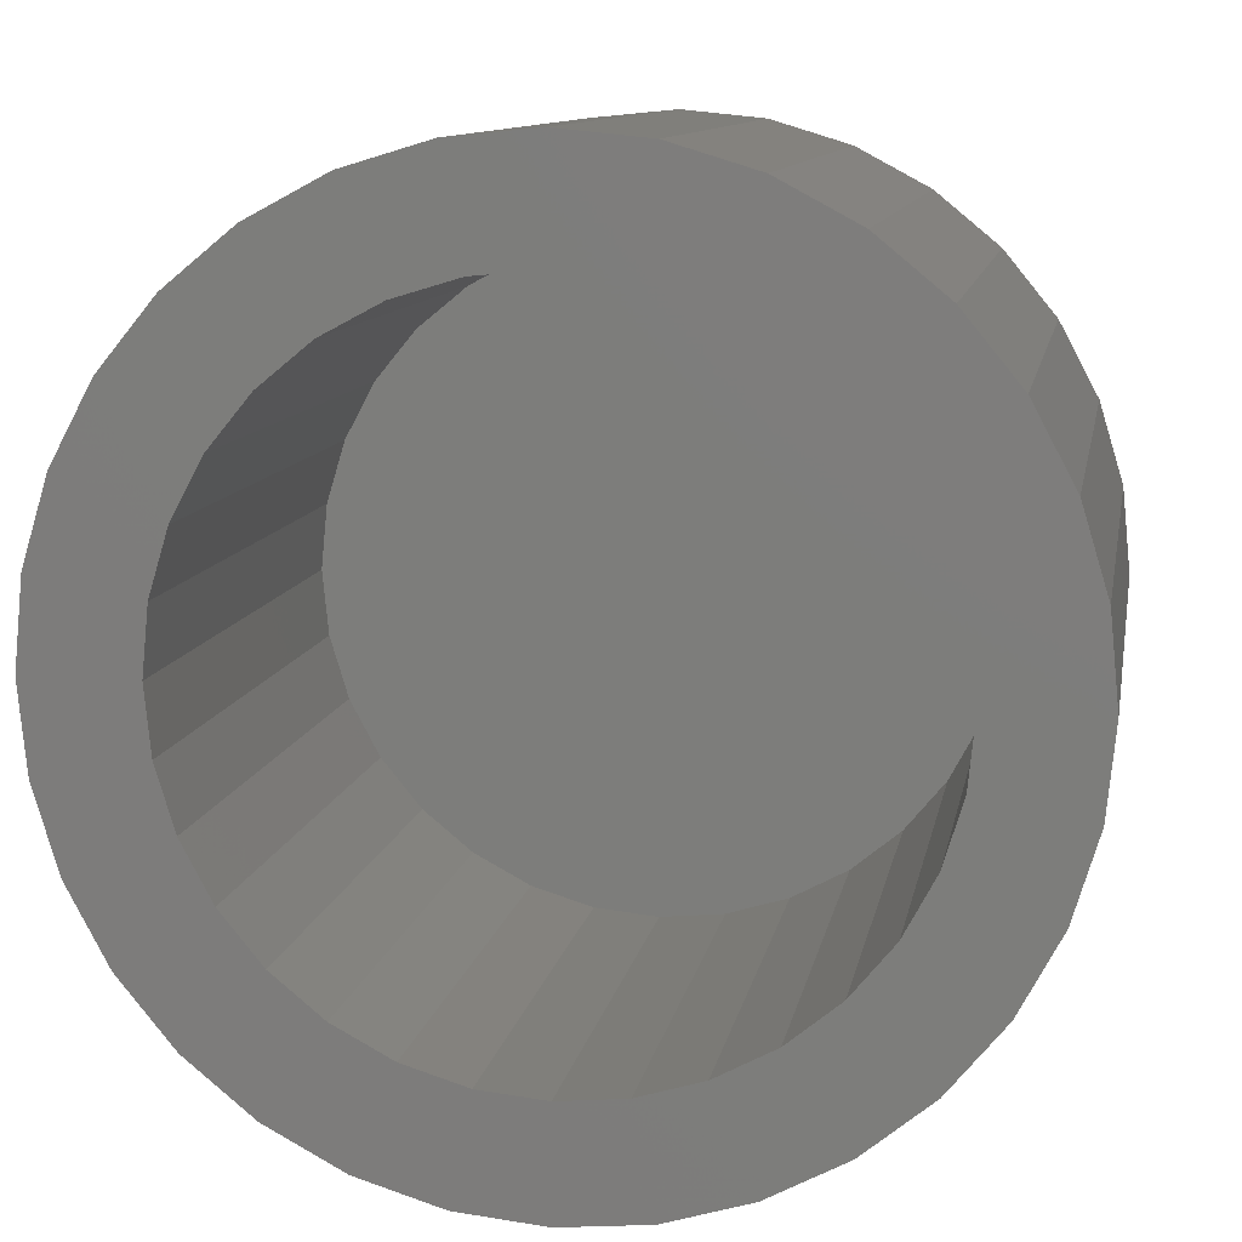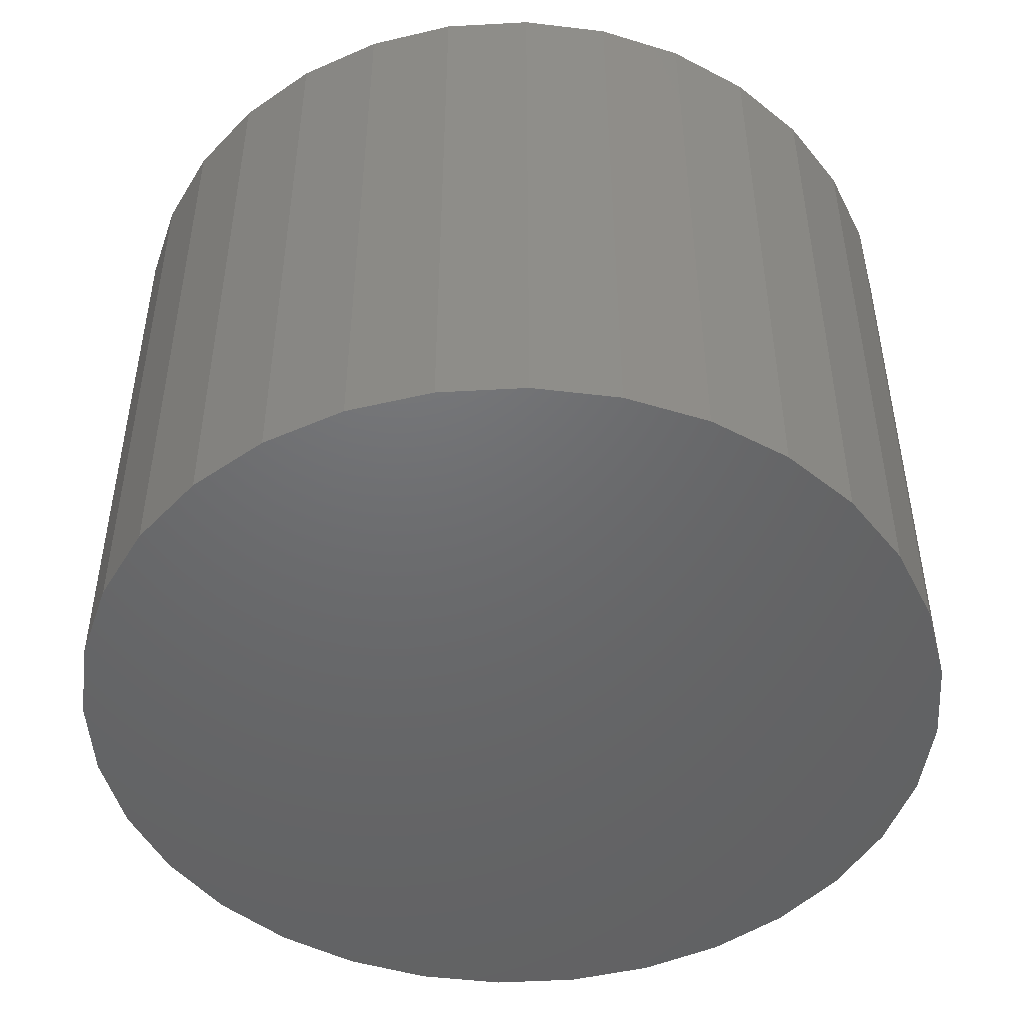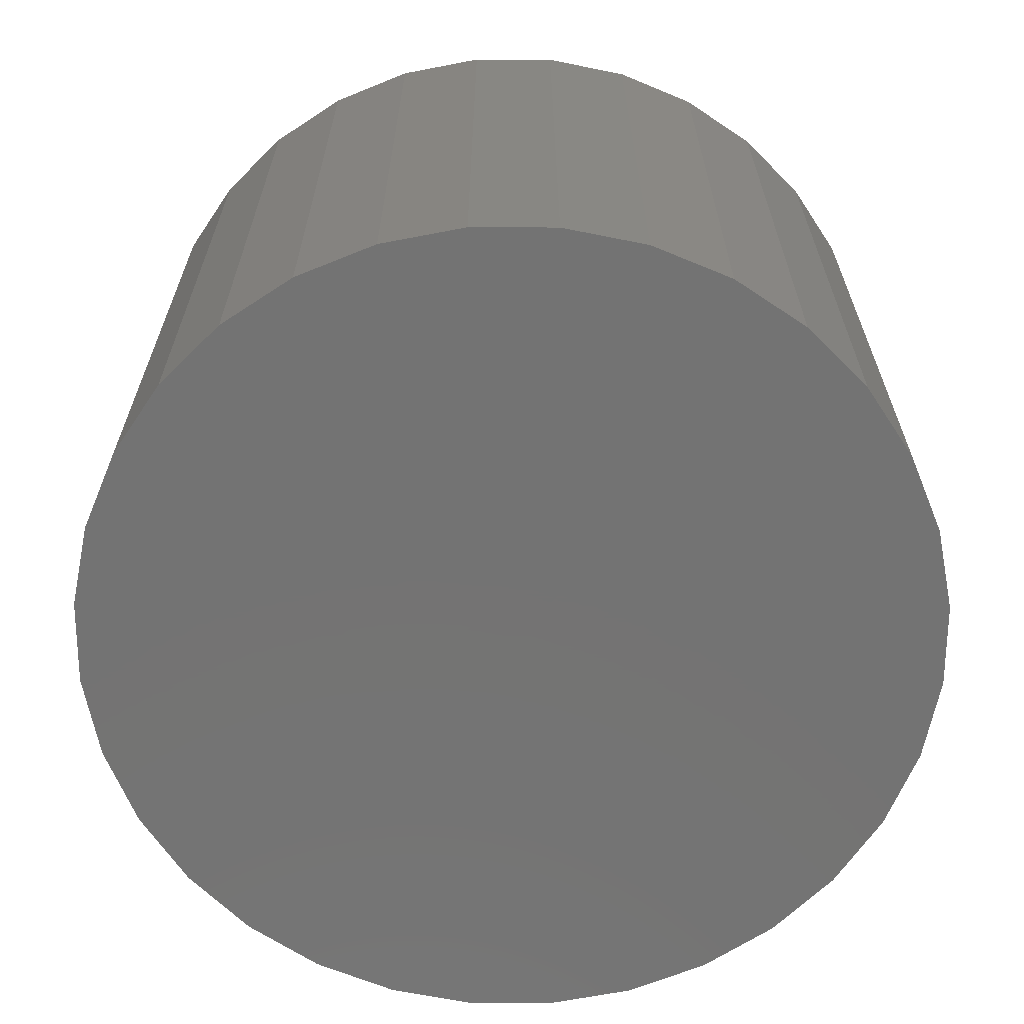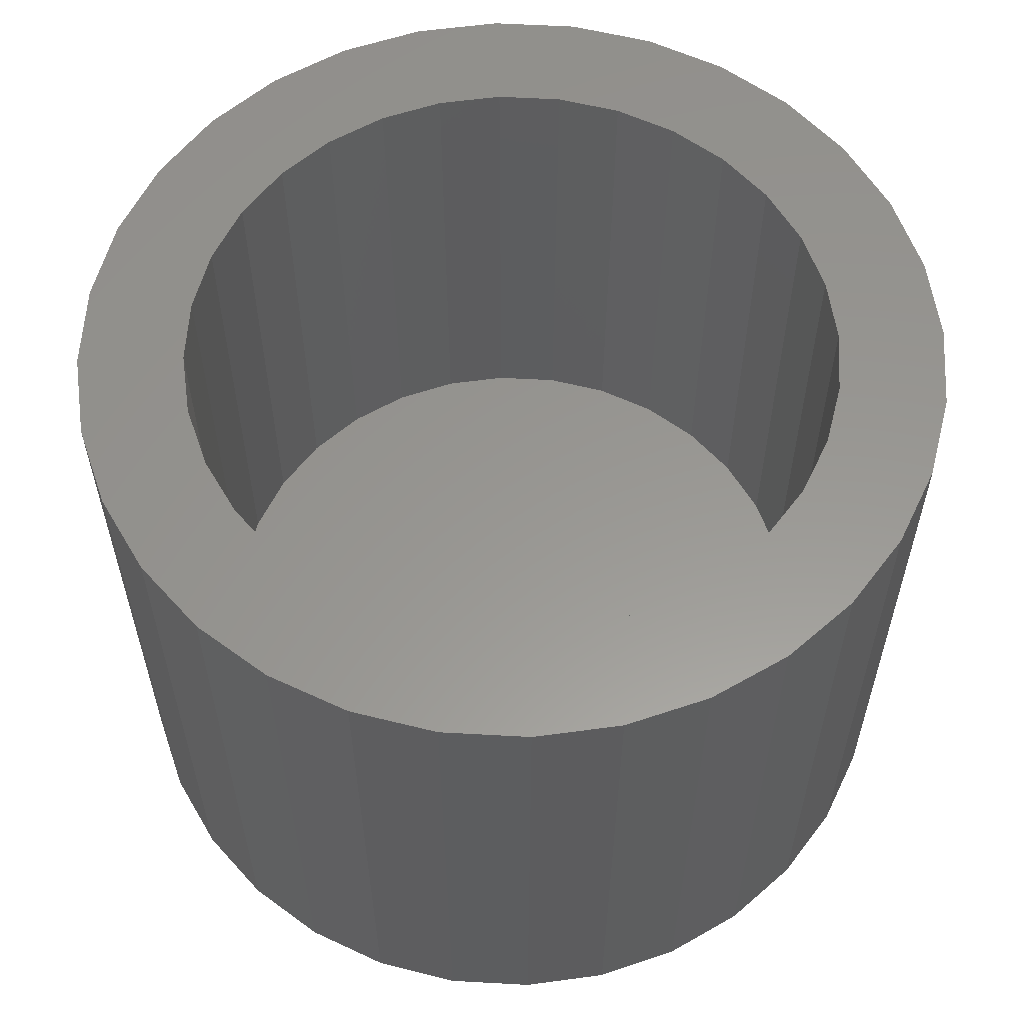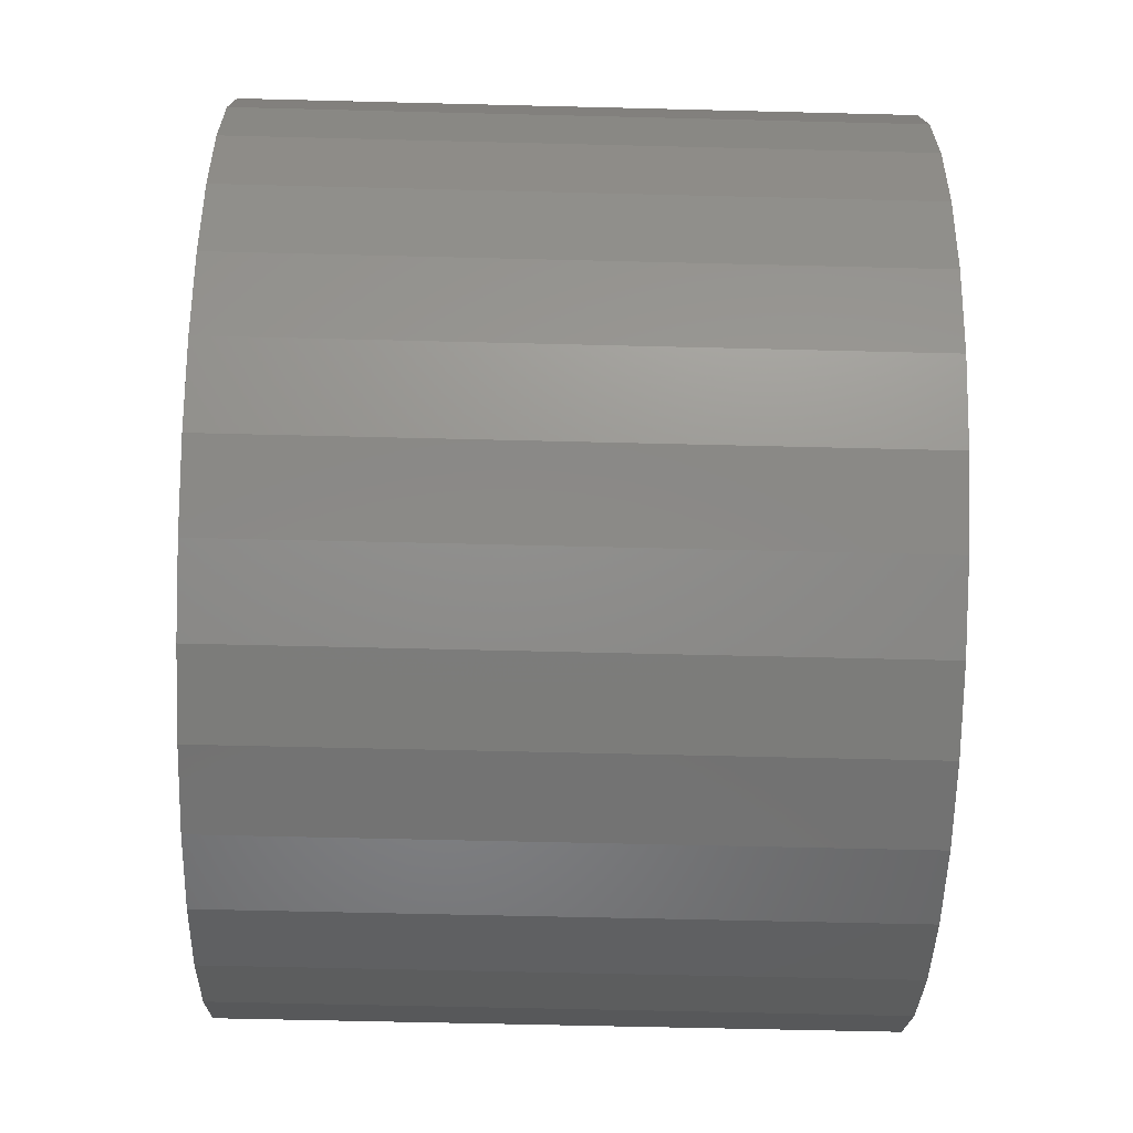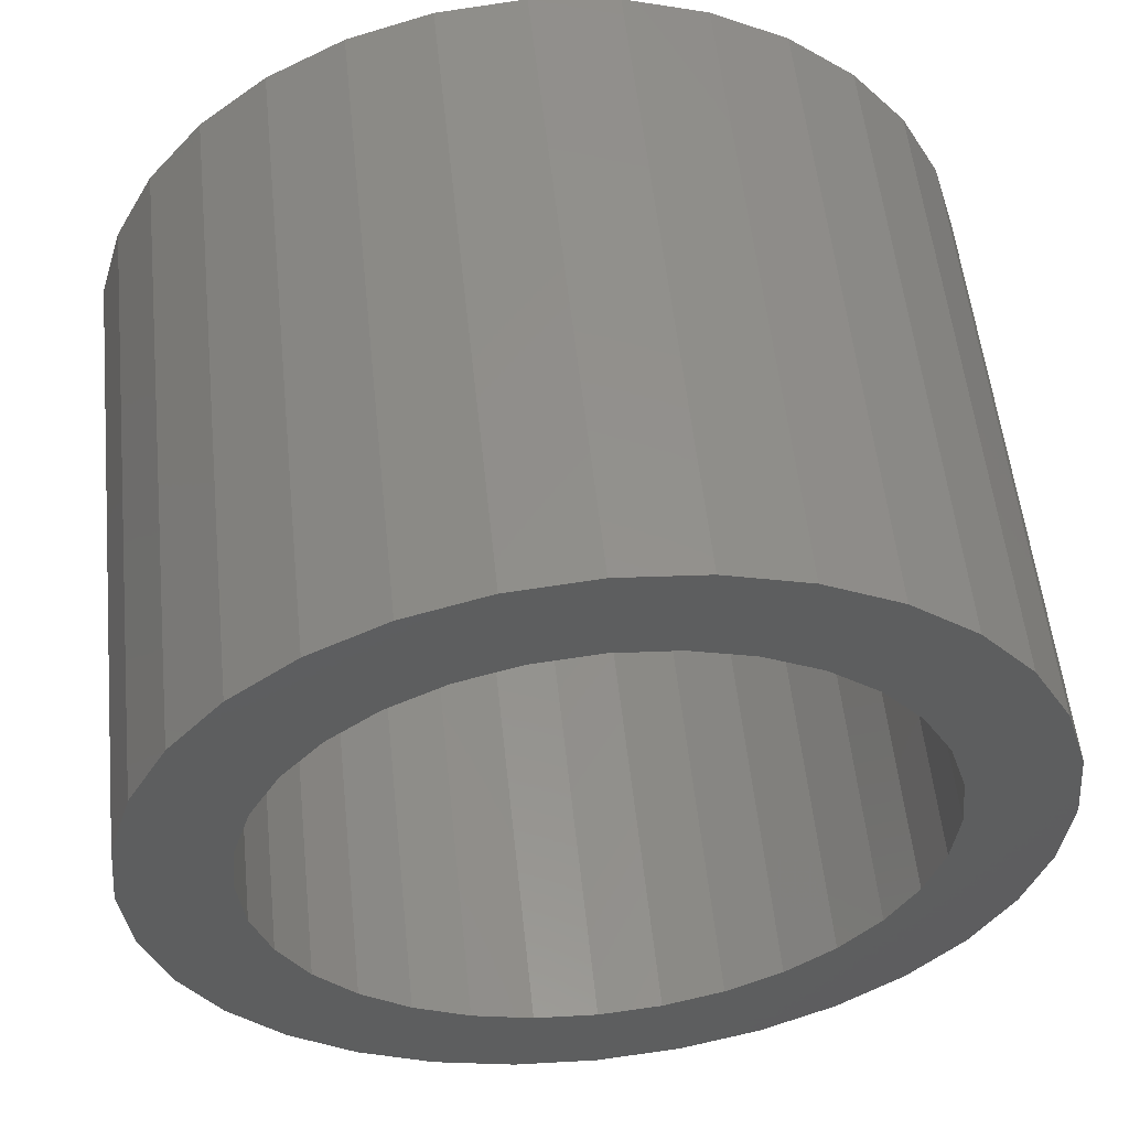
<metadata>
{"format":"stl","ext":"stl","renderer":"f3d","projection":"perspective","resolution":1024,"background":"white","views":[{"elev":10.7,"azim":-170.0,"up":"+Z"},{"elev":-48.1,"azim":-103.3,"up":"+Y"},{"elev":-65.5,"azim":-129.6,"up":"+Y"},{"elev":58.5,"azim":-58.6,"up":"+Y"},{"elev":-58.4,"azim":-91.5,"up":"+Z"},{"elev":55.1,"azim":174.0,"up":"+Z"}]}
</metadata>
<code>
# stl→obj: 128 verts, 252 faces
v -0.0391 -2.102e-18 0.1903
v -0.1827 1.768e-17 0.1814
v -0.1438 1.984e-17 0.2133
v -0.0755 -4.123e-18 0.1793
v -0.1916 -1.057e-17 0.03786
v -0.2529 1.379e-17 0.05006
v -0.1805 -9.953e-18 0.07427
v -0.1827 1.768e-17 -0.1814
v -0.0755 -4.123e-18 -0.1793
v -0.0391 -2.102e-18 -0.1903
v -0.1438 1.984e-17 -0.2133
v 0.1802 3.783e-17 0.1814
v 0.03663 2.102e-18 0.1903
v 0.1413 3.567e-17 0.2133
v 0.07304 4.123e-18 0.1793
v 0.1066 5.985e-18 0.1614
v 0.03663 2.102e-18 -0.1903
v 0.07304 4.123e-18 -0.1793
v 0.1802 3.783e-17 -0.1814
v 0.1413 3.567e-17 -0.2133
v -0.001234 -2.639e-33 -0.1941
v 0.09695 3.321e-17 -0.237
v 0.04882 3.053e-17 -0.2516
v -0.001234 2.776e-17 -0.2566
v -0.05129 2.498e-17 -0.2516
v -0.09942 2.231e-17 -0.237
v -0.001234 1.319e-33 0.1941
v -0.09942 2.231e-17 0.237
v -0.05129 2.498e-17 0.2516
v -0.001234 2.776e-17 0.2566
v 0.04882 3.053e-17 0.2516
v 0.09695 3.321e-17 0.237
v -0.1091 -5.985e-18 0.1614
v -0.1385 -7.618e-18 0.1372
v -0.2146 1.591e-17 0.1425
v -0.1626 -8.958e-18 0.1078
v -0.2383 1.46e-17 0.09819
v -0.1626 -8.958e-18 -0.1078
v -0.2383 1.46e-17 -0.09819
v -0.1805 -9.953e-18 -0.07427
v -0.2529 1.379e-17 -0.05006
v -0.1916 -1.057e-17 -0.03786
v -0.2578 1.351e-17 3.142e-17
v -0.1953 -1.077e-17 1.994e-17
v -0.1091 -5.985e-18 -0.1614
v -0.2146 1.591e-17 -0.1425
v -0.1385 -7.618e-18 -0.1372
v 0.1891 1.057e-17 0.03786
v 0.1781 9.953e-18 0.07427
v 0.2504 4.172e-17 0.05006
v 0.1601 8.958e-18 0.1078
v 0.2358 4.091e-17 0.09819
v 0.136 7.618e-18 0.1372
v 0.2121 3.96e-17 0.1425
v 0.1601 8.958e-18 -0.1078
v 0.1781 9.953e-18 -0.07427
v 0.2358 4.091e-17 -0.09819
v 0.1891 1.057e-17 -0.03786
v 0.2504 4.172e-17 -0.05006
v 0.1928 1.077e-17 -2.759e-17
v 0.2553 4.2e-17 -3.142e-17
v 0.1066 5.985e-18 -0.1614
v 0.136 7.618e-18 -0.1372
v 0.2121 3.96e-17 -0.1425
v 0.03663 -0.3125 -0.1903
v 0.07304 -0.3125 -0.1793
v 0.1066 -0.3125 -0.1614
v 0.136 -0.3125 -0.1372
v 0.1601 -0.3125 -0.1078
v 0.1781 -0.3125 -0.07427
v 0.1891 -0.3125 -0.03786
v 0.1928 -0.3125 5.638e-17
v -0.001234 -0.3125 -0.1941
v -0.0391 -0.3125 -0.1903
v -0.0755 -0.3125 -0.1793
v -0.1091 -0.3125 -0.1614
v -0.1385 -0.3125 -0.1372
v -0.1626 -0.3125 -0.1078
v -0.1805 -0.3125 -0.07427
v -0.1916 -0.3125 -0.03786
v -0.1953 -0.3125 1.994e-17
v -0.0391 -0.3125 0.1903
v -0.0755 -0.3125 0.1793
v -0.1091 -0.3125 0.1614
v -0.1385 -0.3125 0.1372
v -0.1626 -0.3125 0.1078
v -0.1805 -0.3125 0.07427
v -0.1916 -0.3125 0.03786
v -0.001234 -0.3125 0.1941
v 0.03663 -0.3125 0.1903
v 0.07304 -0.3125 0.1793
v 0.1066 -0.3125 0.1614
v 0.136 -0.3125 0.1372
v 0.1601 -0.3125 0.1078
v 0.1781 -0.3125 0.07427
v 0.1891 -0.3125 0.03786
v -0.05129 -0.375 0.2516
v 0.04882 -0.375 0.2516
v -0.001234 -0.375 0.2566
v -0.09942 -0.375 0.237
v 0.09695 -0.375 0.237
v 0.09695 -0.375 -0.237
v -0.05129 -0.375 -0.2516
v 0.04882 -0.375 -0.2516
v -0.001234 -0.375 -0.2566
v 0.1413 -0.375 0.2133
v -0.1438 -0.375 0.2133
v 0.1802 -0.375 0.1814
v -0.1827 -0.375 0.1814
v 0.2121 -0.375 0.1425
v -0.2146 -0.375 0.1425
v 0.2358 -0.375 0.09819
v -0.2383 -0.375 0.09819
v 0.2504 -0.375 0.05006
v -0.2529 -0.375 0.05006
v 0.2553 -0.375 -3.142e-17
v -0.2578 -0.375 3.142e-17
v 0.2504 -0.375 -0.05006
v -0.2529 -0.375 -0.05006
v 0.2358 -0.375 -0.09819
v -0.2383 -0.375 -0.09819
v 0.2121 -0.375 -0.1425
v -0.2146 -0.375 -0.1425
v 0.1802 -0.375 -0.1814
v -0.1827 -0.375 -0.1814
v 0.1413 -0.375 -0.2133
v -0.1438 -0.375 -0.2133
v -0.09942 -0.375 -0.237
f 1 2 3
f 4 2 1
f 5 6 7
f 8 9 10
f 10 11 8
f 12 13 14
f 12 15 13
f 16 15 12
f 17 18 19
f 20 17 19
f 21 17 20
f 21 20 22
f 21 22 23
f 21 23 24
f 21 24 25
f 21 25 26
f 21 26 11
f 21 11 10
f 27 1 3
f 27 3 28
f 27 28 29
f 27 29 30
f 27 30 31
f 27 31 32
f 27 32 14
f 27 14 13
f 4 33 2
f 2 33 34
f 2 34 35
f 35 34 36
f 35 36 37
f 37 36 7
f 37 7 6
f 38 39 40
f 40 39 41
f 40 41 42
f 42 41 43
f 42 43 44
f 44 43 6
f 44 6 5
f 9 8 45
f 45 8 46
f 45 46 47
f 47 46 39
f 47 39 38
f 48 49 50
f 50 49 51
f 50 51 52
f 52 51 53
f 52 53 54
f 54 53 16
f 54 16 12
f 55 56 57
f 57 56 58
f 57 58 59
f 59 58 60
f 59 60 61
f 61 60 48
f 61 48 50
f 18 62 19
f 19 62 63
f 19 63 64
f 64 63 55
f 64 55 57
f 21 65 17
f 17 65 66
f 17 66 18
f 18 66 67
f 18 67 62
f 62 67 68
f 62 68 63
f 63 68 69
f 63 69 55
f 55 69 70
f 55 70 56
f 56 70 71
f 56 71 58
f 58 71 72
f 58 72 60
f 65 21 73
f 73 21 10
f 73 10 74
f 74 10 9
f 74 9 75
f 75 9 45
f 75 45 76
f 76 45 47
f 76 47 77
f 77 47 38
f 77 38 78
f 78 38 40
f 78 40 79
f 79 40 42
f 79 42 80
f 80 42 44
f 80 44 81
f 27 82 1
f 1 82 83
f 1 83 4
f 4 83 84
f 4 84 33
f 33 84 85
f 33 85 34
f 34 85 86
f 34 86 36
f 36 86 87
f 36 87 7
f 7 87 88
f 7 88 5
f 5 88 81
f 5 81 44
f 82 27 89
f 89 27 13
f 89 13 90
f 90 13 15
f 90 15 91
f 91 15 16
f 91 16 92
f 92 16 53
f 92 53 93
f 93 53 51
f 93 51 94
f 94 51 49
f 94 49 95
f 95 49 48
f 95 48 96
f 96 48 60
f 96 60 72
f 71 96 72
f 95 96 71
f 70 95 71
f 80 88 79
f 88 80 81
f 88 87 79
f 79 87 86
f 79 86 78
f 78 86 85
f 78 85 77
f 77 85 84
f 77 84 76
f 76 84 83
f 76 83 75
f 75 83 82
f 75 82 74
f 74 82 89
f 74 89 73
f 73 89 90
f 73 90 65
f 65 90 91
f 65 91 66
f 66 91 92
f 66 92 67
f 67 92 93
f 67 93 68
f 68 93 94
f 68 94 69
f 69 94 95
f 69 95 70
f 97 98 99
f 98 97 100
f 98 100 101
f 102 103 104
f 104 103 105
f 101 100 106
f 106 100 107
f 106 107 108
f 108 107 109
f 108 109 110
f 110 109 111
f 110 111 112
f 112 111 113
f 112 113 114
f 114 113 115
f 114 115 116
f 116 115 117
f 116 117 118
f 118 117 119
f 118 119 120
f 120 119 121
f 120 121 122
f 122 121 123
f 122 123 124
f 124 123 125
f 124 125 126
f 126 125 127
f 126 127 102
f 102 127 128
f 102 128 103
f 61 116 59
f 59 116 118
f 59 118 57
f 57 118 120
f 57 120 64
f 64 120 122
f 64 122 19
f 19 122 124
f 19 124 20
f 20 124 126
f 20 126 22
f 22 126 102
f 22 102 23
f 23 102 104
f 23 104 24
f 24 104 105
f 24 105 25
f 25 105 103
f 25 103 26
f 26 103 128
f 26 128 11
f 11 128 127
f 11 127 8
f 8 127 125
f 8 125 46
f 46 125 123
f 46 123 39
f 39 123 121
f 39 121 41
f 41 121 119
f 41 119 43
f 43 119 117
f 43 117 6
f 6 117 115
f 6 115 37
f 37 115 113
f 37 113 35
f 35 113 111
f 35 111 2
f 2 111 109
f 2 109 3
f 3 109 107
f 3 107 28
f 28 107 100
f 28 100 29
f 29 100 97
f 29 97 30
f 30 97 99
f 30 99 31
f 31 99 98
f 31 98 32
f 32 98 101
f 32 101 14
f 14 101 106
f 14 106 12
f 12 106 108
f 12 108 54
f 54 108 110
f 54 110 52
f 52 110 112
f 52 112 50
f 50 112 114
f 50 114 61
f 61 114 116

</code>
